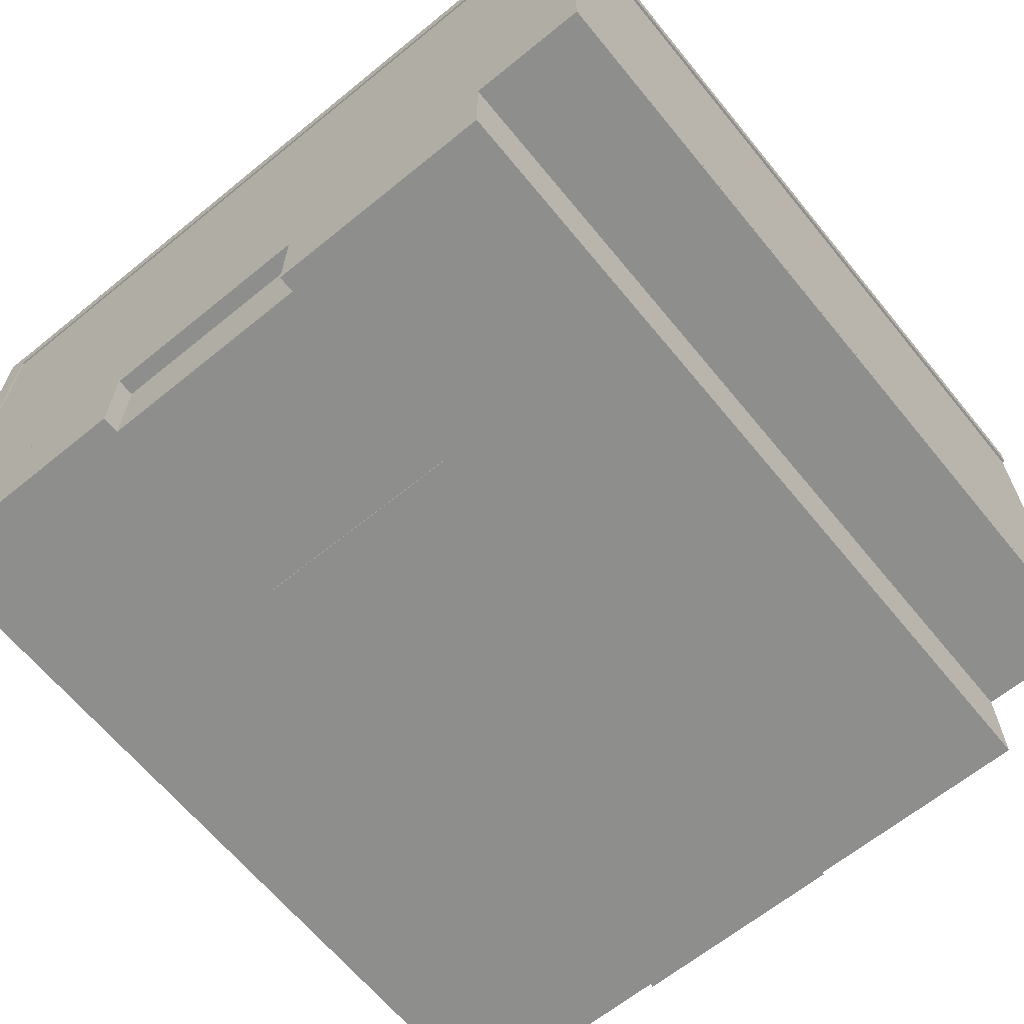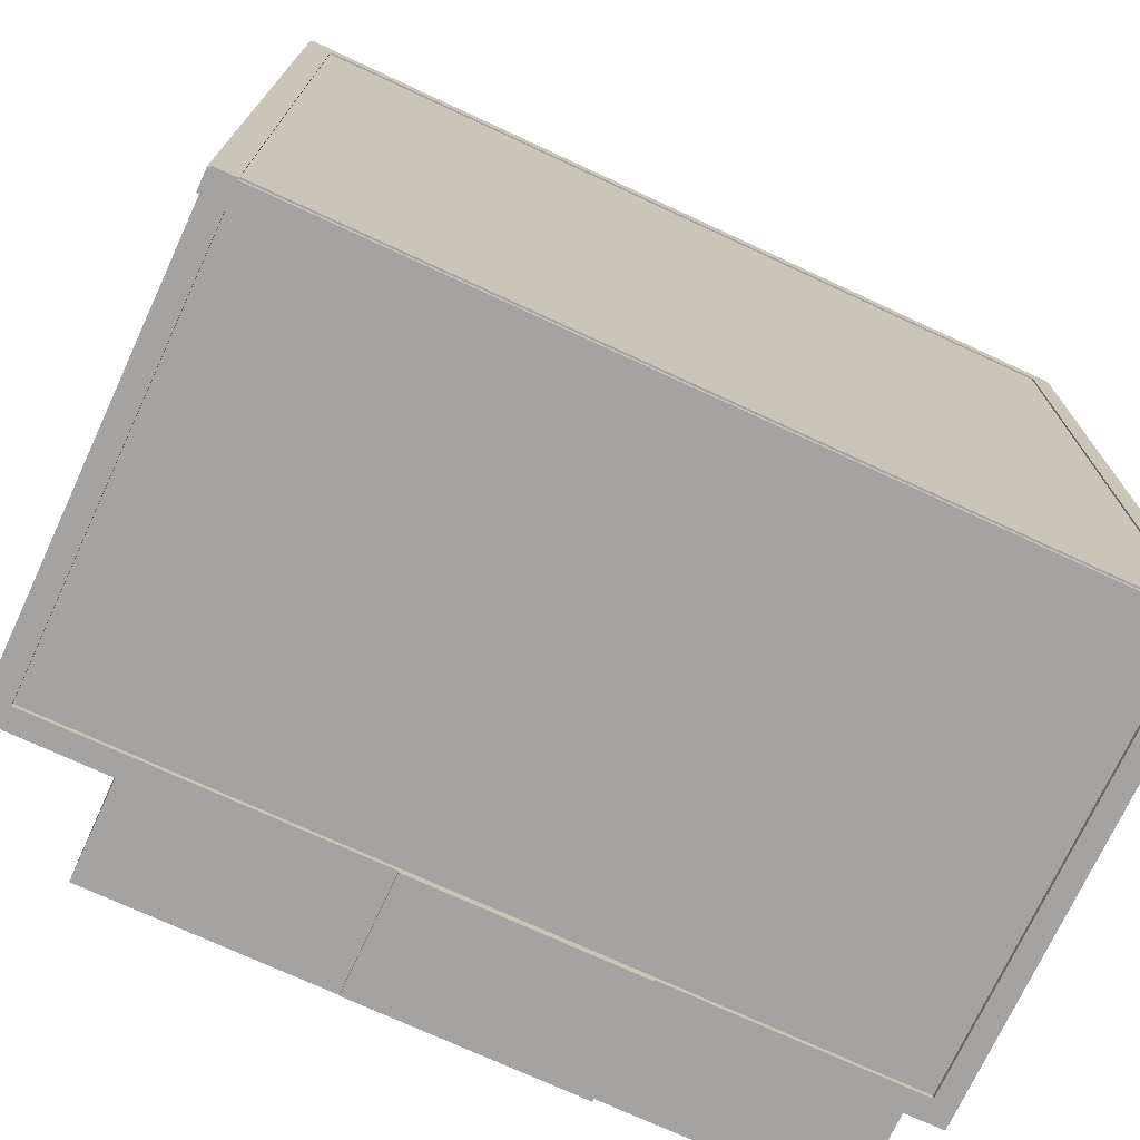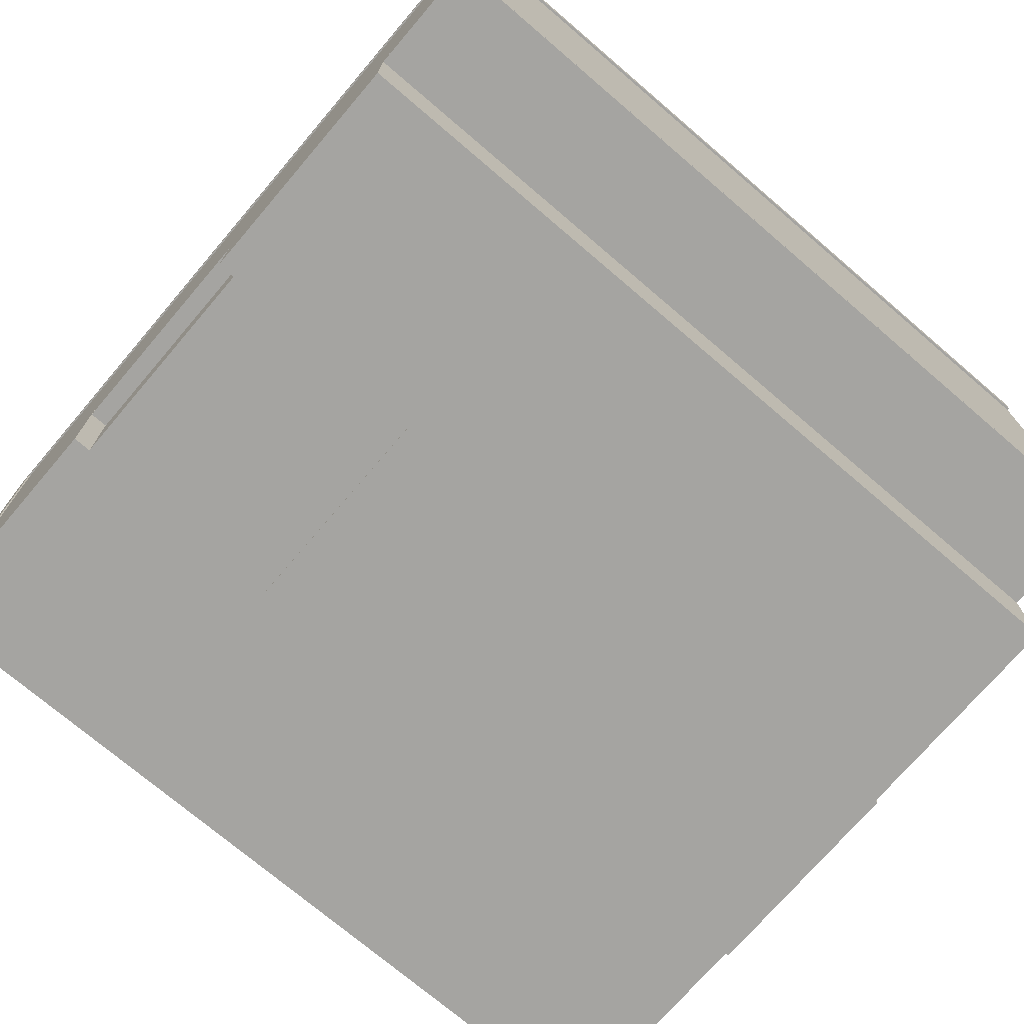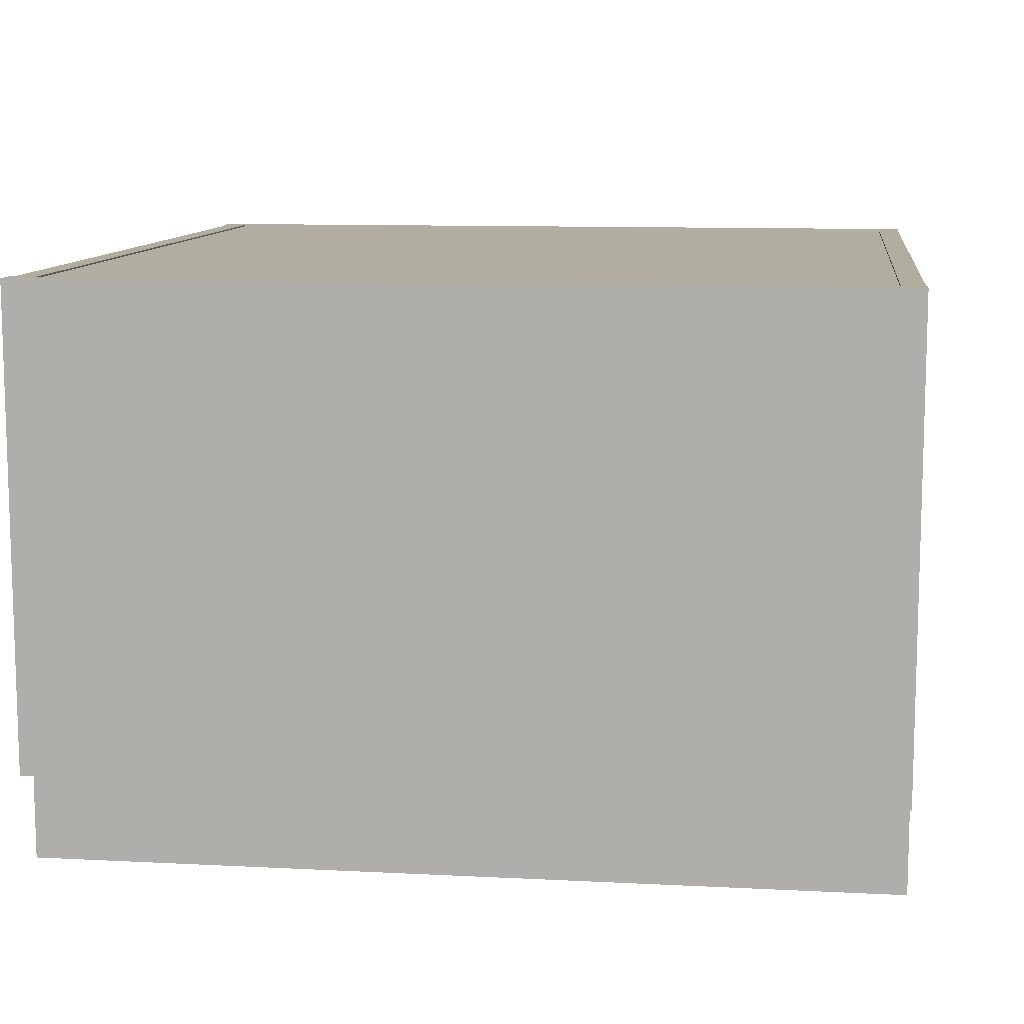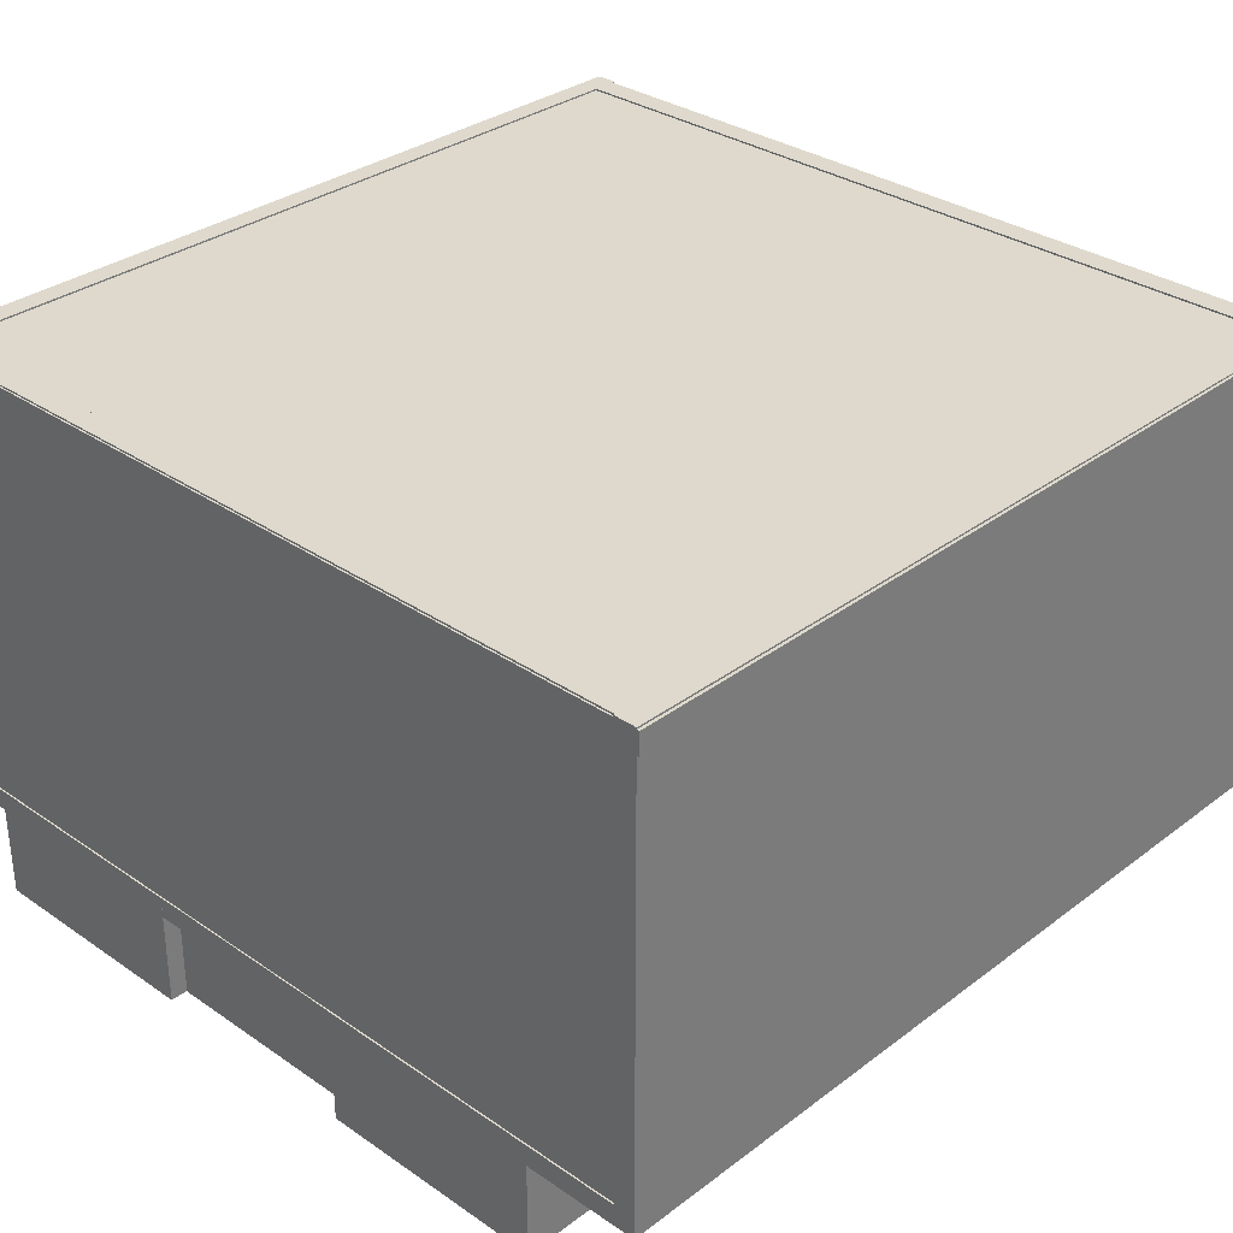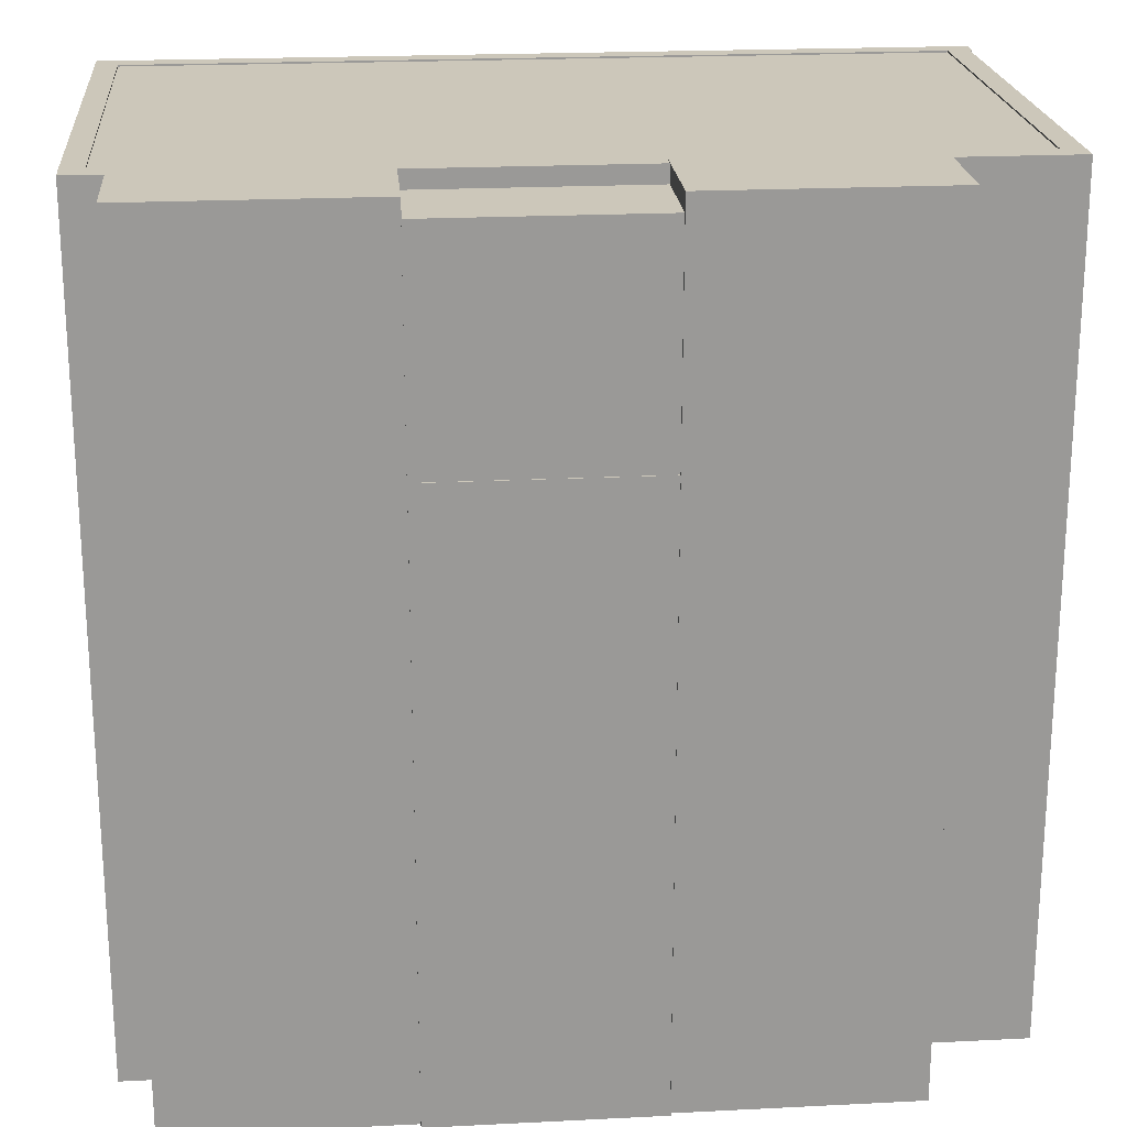
<metadata>
{"format":"obj","ext":"obj","renderer":"f3d","projection":"perspective","resolution":1024,"background":"white","views":[{"elev":-64.9,"azim":39.3,"up":"+Y"},{"elev":-73.1,"azim":155.1,"up":"+Z"},{"elev":-73.3,"azim":49.5,"up":"+Y"},{"elev":10.4,"azim":-82.6,"up":"+Y"},{"elev":32.1,"azim":43.7,"up":"+Y"},{"elev":21.4,"azim":-5.1,"up":"+Z"}]}
</metadata>
<code>
o Pool
v 4 -0.25 -7
v 4 -4.25 -7
v 4 -0.25 7
v 4 -4.25 7
v -4 -0.25 -7
v -4 -4.25 -7
v -4 -0.25 7
v -4 -4.25 7
v 4 -0.25 7
v -4 -0.25 7
v 4 -0.25 -7
v -4 -0.25 -7
v 4 -0.25 7
v -4 -0.25 7
v 4 -0.25 -7
v -4 -0.25 -7
v 4 -0.25 7
v -4 -0.25 7
v 4 -0.25 -7
v -4 -0.25 -7
v 4 -0.25 7
v -4 -0.25 7
v 4 -0.25 -7
v -4 -0.25 -7
v 4 -0.25 7
v -4 -0.25 7
v 4 -0.25 -7
v -4 -0.25 -7
v 4 -0.25 7
v -4 -0.25 7
v 4 -0.25 -7
v -4 -0.25 -7
v 4 -4.199 7
v -4 -4.199 7
v 4 -4.199 -7
v -4 -4.199 -7
v 4 -0.05479 -7
v 4 -0.05479 -7
f 5 35 1
f 9 8 4
f 10 6 8
f 2 8 6
f 11 4 2
f 12 2 6
f 13 10 9
f 15 9 11
f 14 12 10
f 16 11 12
f 17 14 13
f 19 13 15
f 18 16 14
f 20 15 16
f 21 18 17
f 23 17 19
f 22 20 18
f 24 19 20
f 25 22 21
f 27 21 23
f 26 24 22
f 28 23 24
f 29 26 25
f 31 25 27
f 30 28 26
f 32 27 28
f 3 30 29
f 1 29 31
f 7 32 30
f 5 31 32
f 36 33 35
f 1 33 3
f 7 36 5
f 3 34 7
f 5 36 35
f 9 10 8
f 10 12 6
f 2 4 8
f 11 9 4
f 12 11 2
f 13 14 10
f 15 13 9
f 14 16 12
f 16 15 11
f 17 18 14
f 19 17 13
f 18 20 16
f 20 19 15
f 21 22 18
f 23 21 17
f 22 24 20
f 24 23 19
f 25 26 22
f 27 25 21
f 26 28 24
f 28 27 23
f 29 30 26
f 31 29 25
f 30 32 28
f 32 31 27
f 3 7 30
f 1 3 29
f 7 5 32
f 5 1 31
f 36 34 33
f 1 35 33
f 7 34 36
f 3 33 34
f 31 37 38
f 31 1 37
o Cube
v -13.79 -0.4223 15.48
v -13.79 16.24 15.48
v -13.79 -0.4223 -14.72
v -13.79 16.24 -14.72
v -13.01 -0.4223 15.48
v -13.01 16.24 15.48
v -13.01 -0.4223 -14.72
v -13.01 16.24 -14.72
f 40 41 39
f 42 45 41
f 46 43 45
f 44 39 43
f 45 39 41
f 42 44 46
f 40 42 41
f 42 46 45
f 46 44 43
f 44 40 39
f 45 43 39
f 42 40 44
o Cube.001
v 15.84 -0.4223 15.48
v 15.84 16.24 15.48
v 15.84 -0.4223 -14.72
v 15.84 16.24 -14.72
v 16.62 -0.4223 15.48
v 16.62 16.24 15.48
v 16.62 -0.4223 -14.72
v 16.62 16.24 -14.72
f 48 49 47
f 50 53 49
f 54 51 53
f 52 47 51
f 53 47 49
f 50 52 54
f 48 50 49
f 50 54 53
f 54 52 51
f 52 48 47
f 53 51 47
f 50 48 52
o Cube.002
v 16.49 -0.4223 15.42
v 16.49 16.24 15.42
v -13.7 -0.4223 15.42
v -13.7 16.24 15.42
v 16.49 -0.4223 14.64
v 16.49 16.24 14.64
v -13.7 -0.4223 14.64
v -13.7 16.24 14.64
f 56 57 55
f 58 61 57
f 62 59 61
f 60 55 59
f 61 55 57
f 58 60 62
f 56 58 57
f 58 62 61
f 62 60 59
f 60 56 55
f 61 59 55
f 58 56 60
o Cube.003
v 16.49 -0.4223 -13.74
v 16.49 16.24 -13.74
v -13.7 -0.4223 -13.74
v -13.7 16.24 -13.74
v 16.49 -0.4223 -14.52
v 16.49 16.24 -14.52
v -13.7 -0.4223 -14.52
v -13.7 16.24 -14.52
f 64 65 63
f 66 69 65
f 70 67 69
f 68 63 67
f 69 63 65
f 66 68 70
f 64 66 65
f 66 70 69
f 70 68 67
f 68 64 63
f 69 67 63
f 66 64 68
o Cube.004
v -13.65 16.18 15.48
v 16.72 16.18 15.48
v -13.65 16.18 -14.72
v 16.72 16.18 -14.72
v -13.65 15.4 15.48
v 16.72 15.4 15.48
v -13.65 15.4 -14.72
v 16.72 15.4 -14.72
v 16.72 15.4 -14.72
v -13.65 15.4 -14.72
v -13.65 15.4 15.48
v 16.72 15.4 15.48
f 72 73 71
f 74 77 73
f 76 81 82
f 76 71 75
f 77 71 73
f 74 76 78
f 79 81 80
f 75 80 81
f 78 82 79
f 77 79 80
f 72 74 73
f 74 78 77
f 76 75 81
f 76 72 71
f 77 75 71
f 74 72 76
f 79 82 81
f 75 77 80
f 78 76 82
f 77 78 79
o Cube.005
v -12.41 -0.01858 15.48
v -3.998 -0.01858 15.48
v -12.41 -0.01858 -14.72
v -3.998 -0.01858 -14.72
v -12.41 -0.7988 15.48
v -3.998 -0.7988 15.48
v -12.41 -0.7988 -14.72
v -3.998 -0.7988 -14.72
v -3.998 -0.7988 -14.72
v -12.41 -0.7988 -14.72
v -12.41 -0.7988 15.48
v -3.998 -0.7988 15.48
v -13.78 -0.01858 -14.72
v -13.78 -0.01858 15.48
v -13.78 -0.7988 -14.72
v -13.78 -0.7988 15.48
v -3.998 -4.188 -14.72
v -12.41 -4.188 -14.72
v -12.41 -4.188 15.48
v -3.998 -4.188 15.48
f 84 85 83
f 86 89 85
f 88 93 94
f 88 83 87
f 89 95 85
f 86 88 90
f 94 99 91
f 87 92 93
f 90 94 91
f 89 91 92
f 97 96 95
f 85 96 83
f 87 97 89
f 83 98 87
f 99 101 100
f 91 100 92
f 93 102 94
f 92 101 93
f 84 86 85
f 86 90 89
f 88 87 93
f 88 84 83
f 89 97 95
f 86 84 88
f 94 102 99
f 87 89 92
f 90 88 94
f 89 90 91
f 97 98 96
f 85 95 96
f 87 98 97
f 83 96 98
f 99 102 101
f 91 99 100
f 93 101 102
f 92 100 101
o Cube.006
v 3.993 -0.01858 15.48
v 12.4 -0.01858 15.48
v 3.993 -0.01858 -14.72
v 12.4 -0.01858 -14.72
v 3.993 -0.7988 15.48
v 12.4 -0.7988 15.48
v 3.993 -0.7988 -14.72
v 12.4 -0.7988 -14.72
v 12.4 -0.7988 -14.72
v 3.993 -0.7988 -14.72
v 3.993 -0.7988 15.48
v 12.4 -0.7988 15.48
v 16.62 -0.01858 15.48
v 16.62 -0.01858 -14.72
v 16.62 -0.7988 -14.72
v 16.62 -0.7988 15.48
v 12.4 -4.276 -14.72
v 3.993 -4.276 -14.72
v 3.993 -4.276 15.48
v 12.4 -4.276 15.48
f 104 105 103
f 106 109 105
f 108 113 114
f 108 103 107
f 109 103 105
f 110 118 108
f 111 120 112
f 107 112 113
f 110 114 111
f 109 111 112
f 116 118 117
f 104 116 106
f 108 115 104
f 106 117 110
f 119 121 120
f 113 122 114
f 112 121 113
f 114 119 111
f 104 106 105
f 106 110 109
f 108 107 113
f 108 104 103
f 109 107 103
f 110 117 118
f 111 119 120
f 107 109 112
f 110 108 114
f 109 110 111
f 116 115 118
f 104 115 116
f 108 118 115
f 106 116 117
f 119 122 121
f 113 121 122
f 112 120 121
f 114 122 119
o Cube.007
v -4.008 -0.01858 -6.988
v 4.034 -0.01858 -6.988
v -4.008 -0.01858 -14.83
v 4.034 -0.01858 -14.83
v -4.008 -0.7988 -6.988
v 4.034 -0.7988 -6.988
v -4.008 -0.7988 -14.83
v 4.034 -0.7988 -14.83
v 4.034 -0.7988 -14.83
v -4.008 -0.7988 -14.83
v -4.008 -0.7988 -6.988
v 4.034 -0.7988 -6.988
v 4.034 -4.244 -14.83
v -4.008 -4.244 -14.83
v -4.008 -4.244 -6.988
v 4.034 -4.244 -6.988
f 124 125 123
f 126 129 125
f 128 133 134
f 128 123 127
f 129 123 125
f 126 128 130
f 133 138 134
f 127 132 133
f 130 134 131
f 129 131 132
f 135 137 136
f 132 137 133
f 134 135 131
f 131 136 132
f 124 126 125
f 126 130 129
f 128 127 133
f 128 124 123
f 129 127 123
f 126 124 128
f 133 137 138
f 127 129 132
f 130 128 134
f 129 130 131
f 135 138 137
f 132 136 137
f 134 138 135
f 131 135 136
o Cube.008
v -4.008 -0.01858 14.84
v 4.034 -0.01858 14.84
v -4.008 -0.01858 6.999
v 4.034 -0.01858 6.999
v -4.008 -0.7988 14.84
v 4.034 -0.7988 14.84
v -4.008 -0.7988 6.999
v 4.034 -0.7988 6.999
v 4.034 -0.7988 6.999
v -4.008 -0.7988 6.999
v -4.008 -0.7988 14.84
v 4.034 -0.7988 14.84
v -4.008 -0.01858 15.47
v 4.034 -0.01858 15.47
v 4.034 -0.7988 15.47
v -4.008 -0.7988 15.47
v 4.034 -4.211 6.999
v -4.008 -4.211 6.999
v -4.008 -4.211 14.84
v 4.034 -4.211 14.84
f 140 141 139
f 142 145 141
f 144 149 150
f 143 151 139
f 145 139 141
f 142 144 146
f 150 155 147
f 143 148 149
f 146 150 147
f 145 147 148
f 153 151 154
f 140 153 144
f 144 154 143
f 139 152 140
f 155 157 156
f 147 156 148
f 149 158 150
f 148 157 149
f 140 142 141
f 142 146 145
f 144 143 149
f 143 154 151
f 145 143 139
f 142 140 144
f 150 158 155
f 143 145 148
f 146 144 150
f 145 146 147
f 153 152 151
f 140 152 153
f 144 153 154
f 139 151 152
f 155 158 157
f 147 155 156
f 149 157 158
f 148 156 157

</code>
